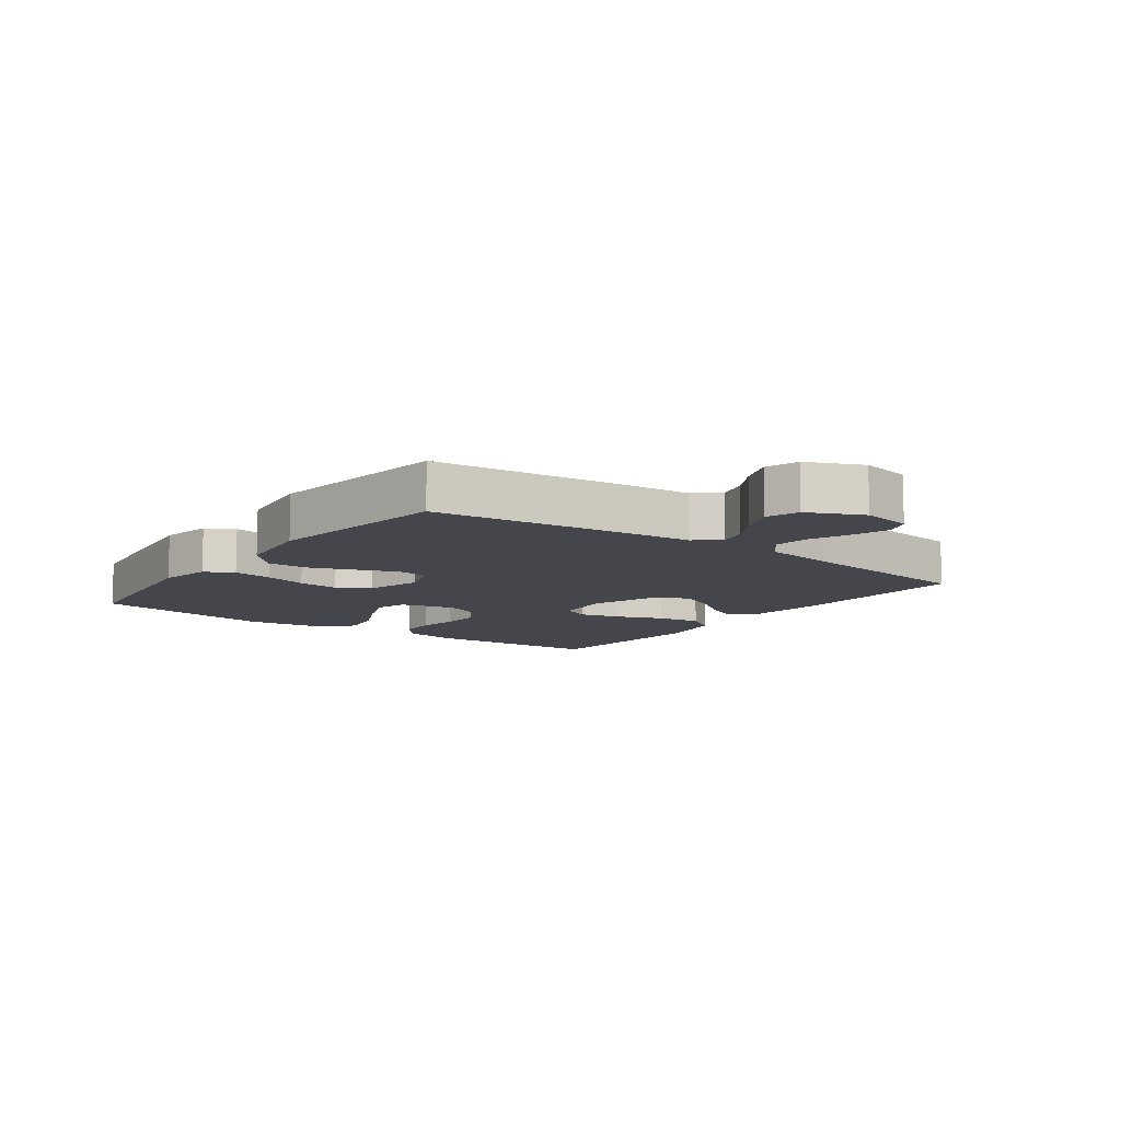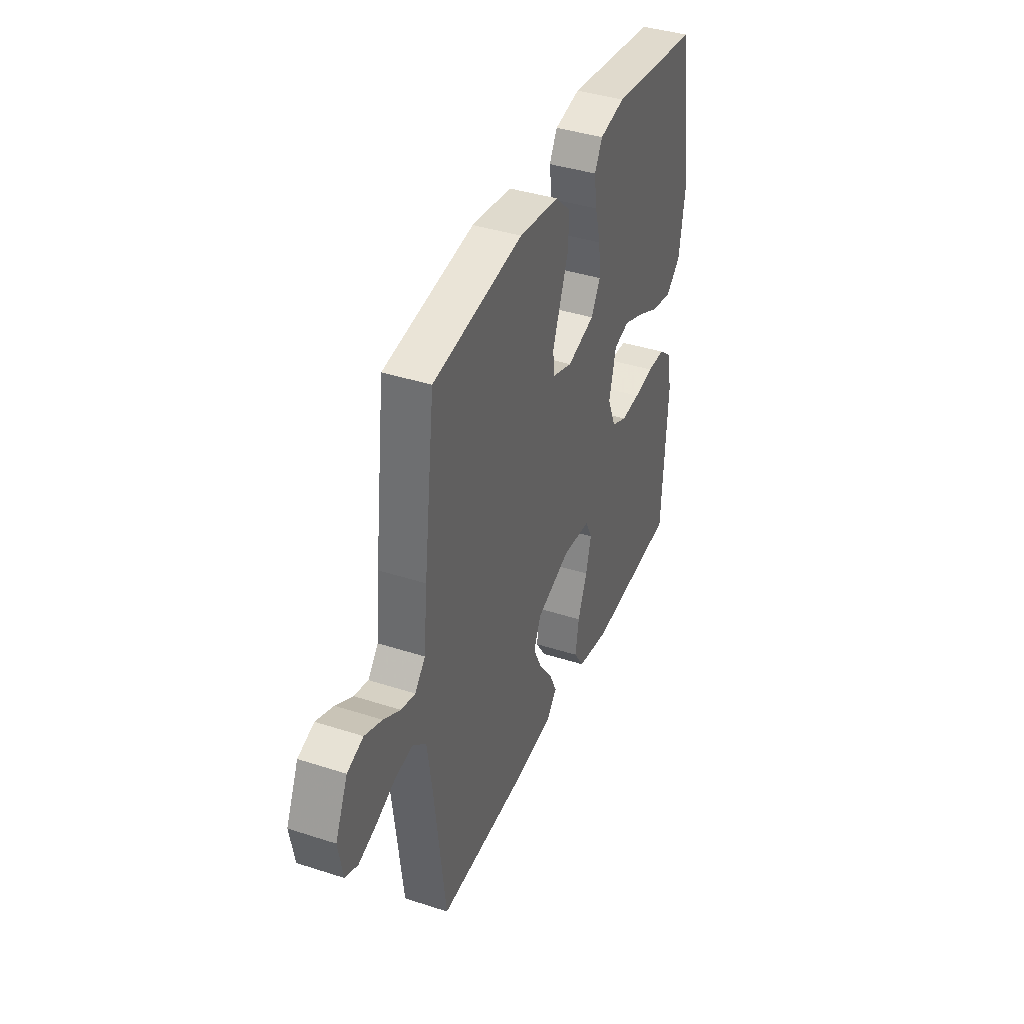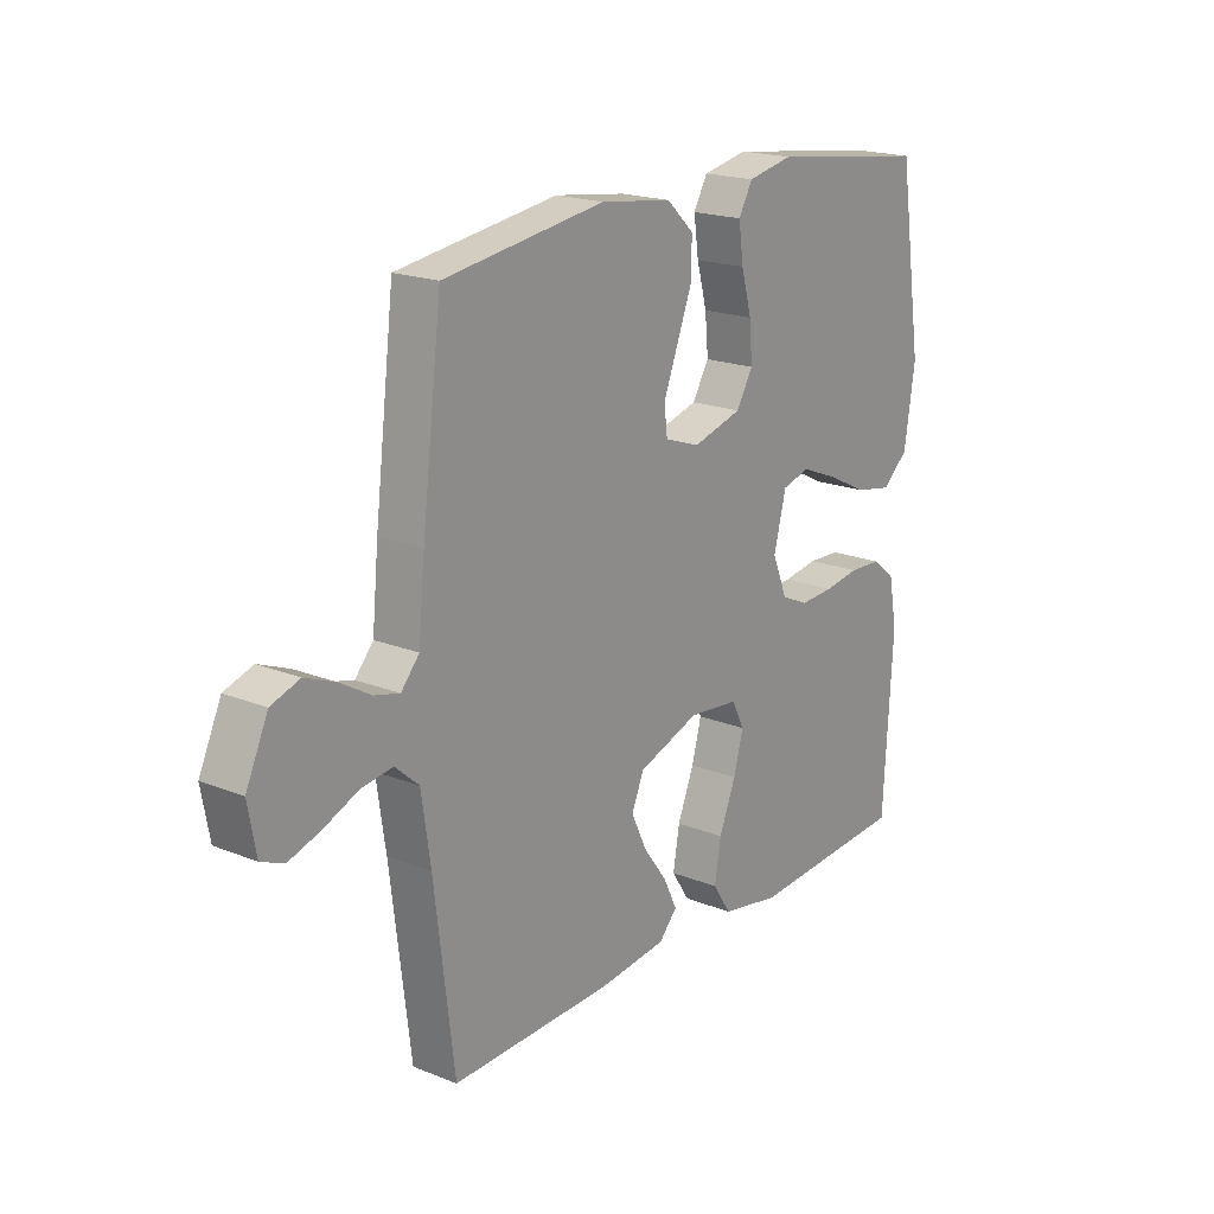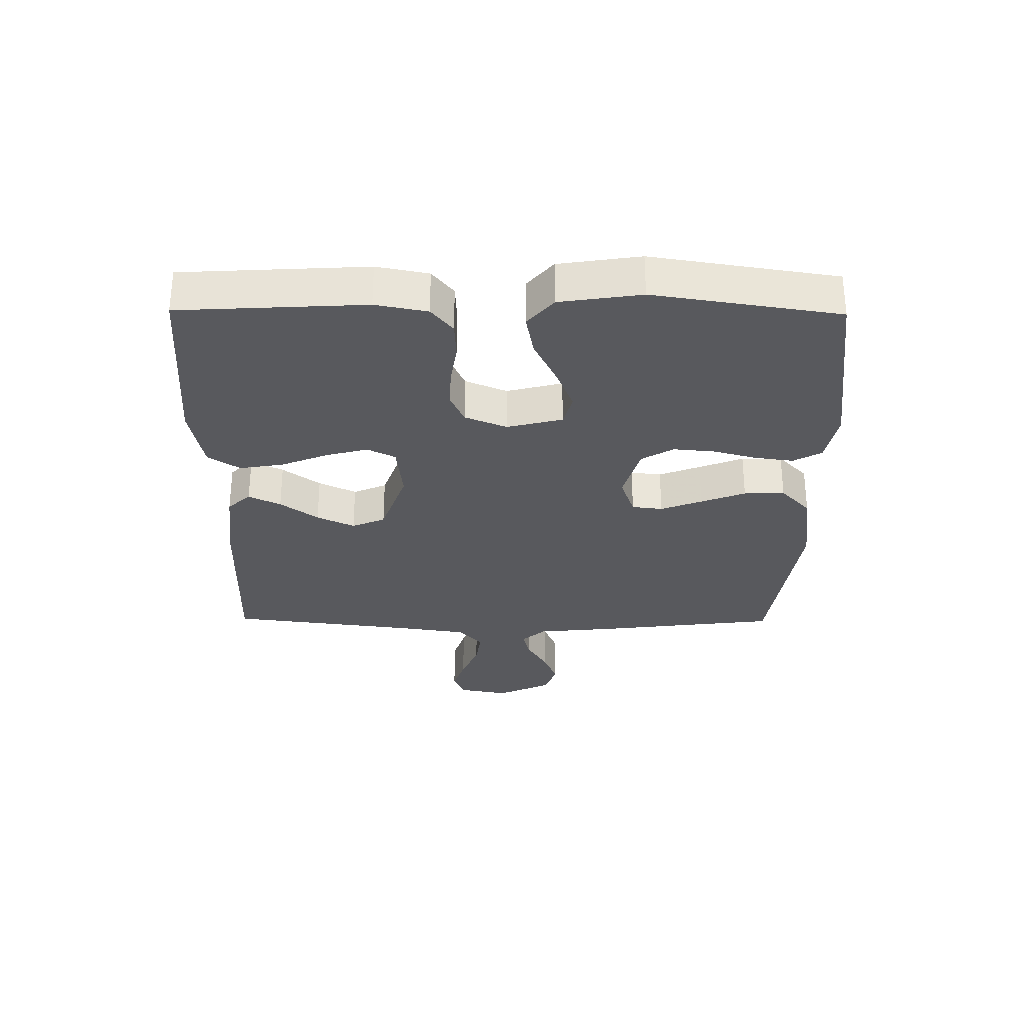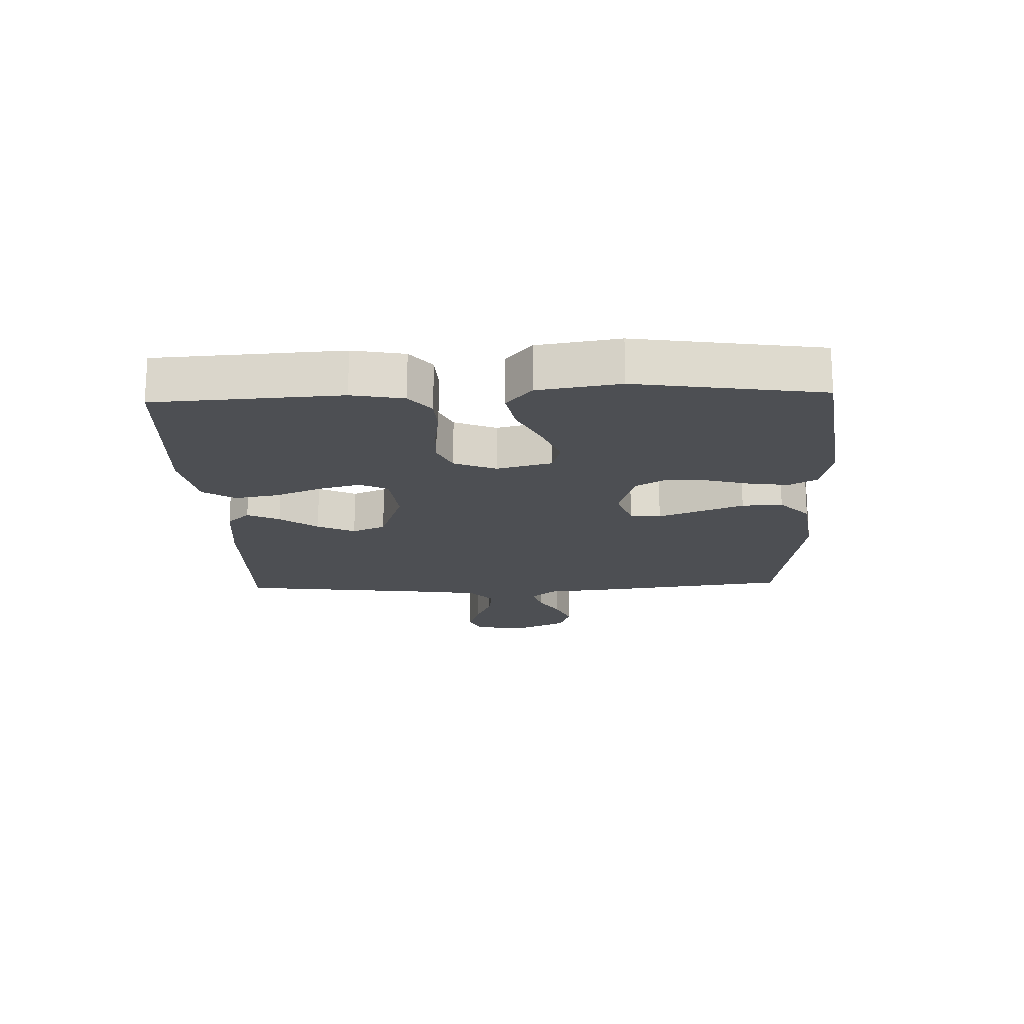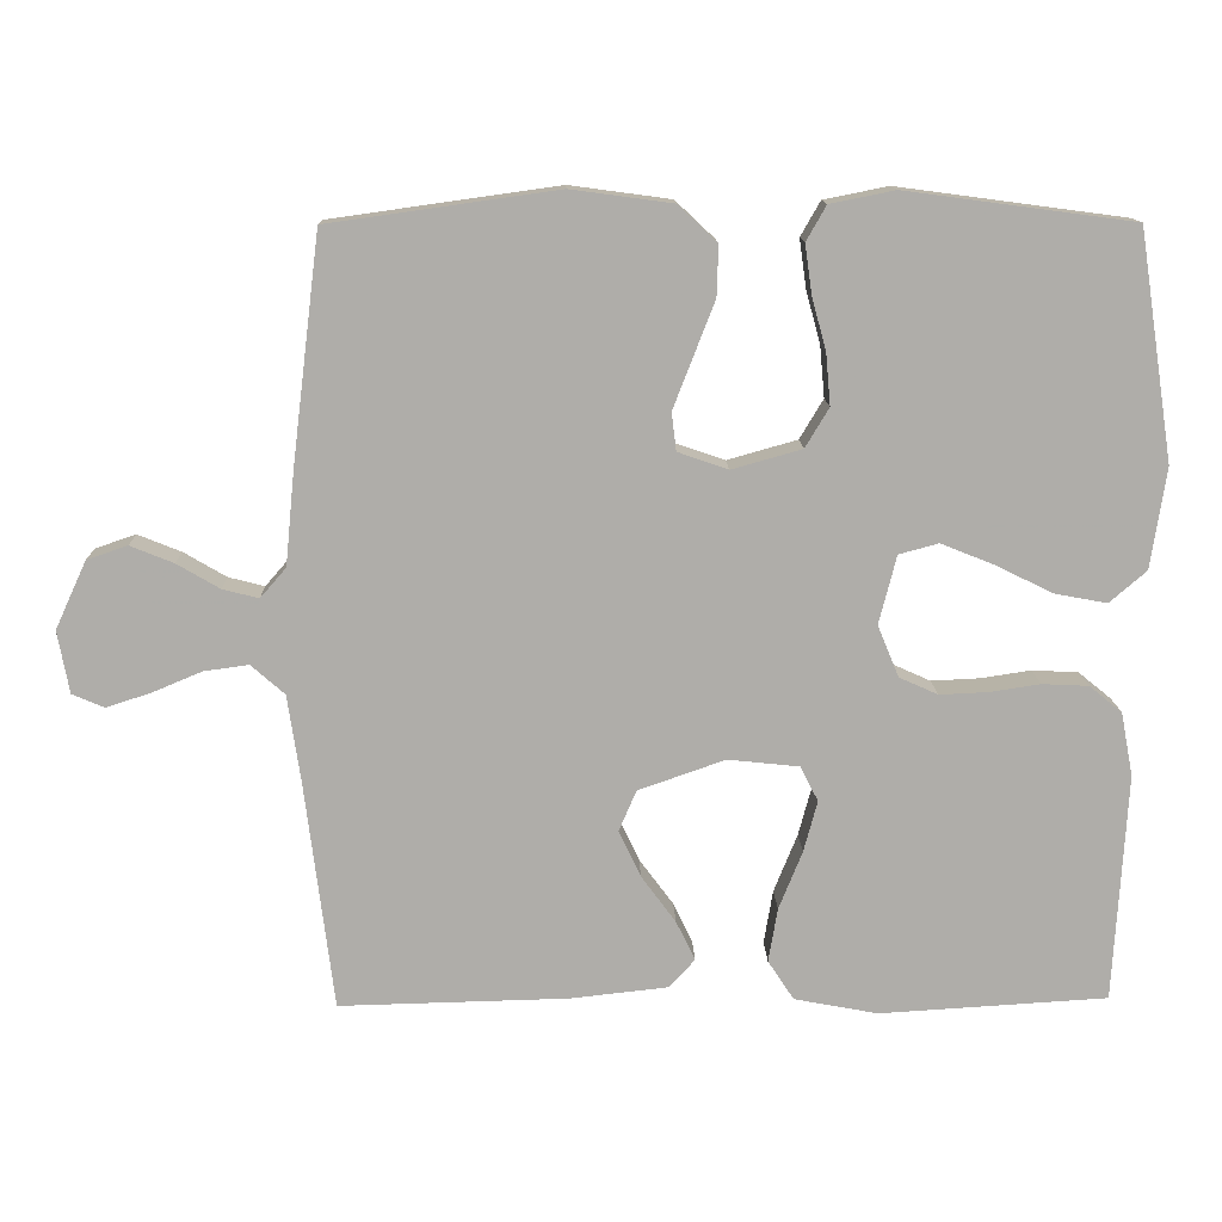
<metadata>
{"format":"obj","ext":"obj","renderer":"f3d","projection":"perspective","resolution":1024,"background":"white","views":[{"elev":-10.1,"azim":53.5,"up":"+Y"},{"elev":39.5,"azim":111.9,"up":"+Z"},{"elev":19.4,"azim":126.8,"up":"+Z"},{"elev":-30.2,"azim":-90.6,"up":"+Y"},{"elev":-18.0,"azim":-87.8,"up":"+Y"},{"elev":13.0,"azim":178.4,"up":"+Z"}]}
</metadata>
<code>
v 0.5 0.07 0.5
v 0.537 0.07 0.2
v 0.549 0.07 0.078
v 0.583 0.07 0.039
v 0.63 0.07 0.051
v 0.686 0.07 0.084
v 0.743 0.07 0.107
v 0.796 0.07 0.089
v 0.837 0.07 0
v 0.822 0.07 -0.082
v 0.78 0.07 -0.1
v 0.721 0.07 -0.081
v 0.657 0.07 -0.054
v 0.598 0.07 -0.046
v 0.554 0.07 -0.085
v 0.537 0.07 -0.2
v 0.5 0.07 -0.5
v 0.2 0.07 -0.493
v 0.072 0.07 -0.479
v 0.038 0.07 -0.442
v 0.063 0.07 -0.39
v 0.108 0.07 -0.329
v 0.137 0.07 -0.268
v 0.114 0.07 -0.214
v 0 0.07 -0.174
v -0.094 0.07 -0.184
v -0.117 0.07 -0.23
v -0.099 0.07 -0.297
v -0.068 0.07 -0.374
v -0.056 0.07 -0.445
v -0.09 0.07 -0.497
v -0.2 0.07 -0.518
v -0.5 0.07 -0.5
v -0.517 0.07 -0.2
v -0.501 0.07 -0.116
v -0.458 0.07 -0.081
v -0.397 0.07 -0.078
v -0.331 0.07 -0.088
v -0.267 0.07 -0.091
v -0.216 0.07 -0.068
v -0.188 0.07 0
v -0.211 0.07 0.09
v -0.263 0.07 0.104
v -0.333 0.07 0.076
v -0.408 0.07 0.039
v -0.477 0.07 0.026
v -0.526 0.07 0.068
v -0.546 0.07 0.2
v -0.5 0.07 0.5
v -0.2 0.07 0.54
v -0.115 0.07 0.523
v -0.089 0.07 0.477
v -0.098 0.07 0.413
v -0.117 0.07 0.343
v -0.123 0.07 0.276
v -0.092 0.07 0.224
v 0 0.07 0.198
v 0.066 0.07 0.221
v 0.072 0.07 0.271
v 0.046 0.07 0.338
v 0.018 0.07 0.41
v 0.016 0.07 0.476
v 0.067 0.07 0.524
v 0.2 0.07 0.542
v 0.5 0 0.5
v 0.537 0 0.2
v 0.549 0 0.078
v 0.583 0 0.039
v 0.63 0 0.051
v 0.686 0 0.084
v 0.743 0 0.107
v 0.796 0 0.089
v 0.837 0 0
v 0.822 0 -0.082
v 0.78 0 -0.1
v 0.721 0 -0.081
v 0.657 0 -0.054
v 0.598 0 -0.046
v 0.554 0 -0.085
v 0.537 0 -0.2
v 0.5 0 -0.5
v 0.2 0 -0.493
v 0.072 0 -0.479
v 0.038 0 -0.442
v 0.063 0 -0.39
v 0.108 0 -0.329
v 0.137 0 -0.268
v 0.114 0 -0.214
v 0 0 -0.174
v -0.094 0 -0.184
v -0.117 0 -0.23
v -0.099 0 -0.297
v -0.068 0 -0.374
v -0.056 0 -0.445
v -0.09 0 -0.497
v -0.2 0 -0.518
v -0.5 0 -0.5
v -0.517 0 -0.2
v -0.501 0 -0.116
v -0.458 0 -0.081
v -0.397 0 -0.078
v -0.331 0 -0.088
v -0.267 0 -0.091
v -0.216 0 -0.068
v -0.188 0 0
v -0.211 0 0.09
v -0.263 0 0.104
v -0.333 0 0.076
v -0.408 0 0.039
v -0.477 0 0.026
v -0.526 0 0.068
v -0.546 0 0.2
v -0.5 0 0.5
v -0.2 0 0.54
v -0.115 0 0.523
v -0.089 0 0.477
v -0.098 0 0.413
v -0.117 0 0.343
v -0.123 0 0.276
v -0.092 0 0.224
v 0 0 0.198
v 0.066 0 0.221
v 0.072 0 0.271
v 0.046 0 0.338
v 0.018 0 0.41
v 0.016 0 0.476
v 0.067 0 0.524
v 0.2 0 0.542
f 60 61 62 63
f 59 60 63 64
f 58 59 64 1
f 51 52 53 54
f 51 54 55
f 50 51 55
f 49 50 55
f 48 49 55 56
f 44 45 46 47
f 43 44 47 48
f 42 43 48 56
f 35 36 37 38
f 35 38 39
f 34 35 39
f 33 34 39
f 32 33 39 40
f 28 29 30 31
f 27 28 31 32
f 19 20 21 22
f 19 22 23
f 16 17 18 19
f 15 16 19 23
f 14 15 23 24
f 10 11 12 13
f 8 9 10 13
f 8 13 14
f 5 6 7 8
f 4 5 8 14
f 3 4 14 24
f 58 1 2 3
f 57 58 3 24
f 41 42 56 57
f 41 57 24 25
f 27 32 40 41
f 26 27 41
f 25 26 41
f 127 126 125 124
f 128 127 124 123
f 65 128 123 122
f 118 117 116 115
f 119 118 115
f 119 115 114
f 119 114 113
f 120 119 113 112
f 111 110 109 108
f 112 111 108 107
f 120 112 107 106
f 102 101 100 99
f 103 102 99
f 103 99 98
f 103 98 97
f 104 103 97 96
f 95 94 93 92
f 96 95 92 91
f 86 85 84 83
f 87 86 83
f 83 82 81 80
f 87 83 80 79
f 88 87 79 78
f 77 76 75 74
f 77 74 73 72
f 78 77 72
f 72 71 70 69
f 78 72 69 68
f 88 78 68 67
f 67 66 65 122
f 88 67 122 121
f 121 120 106 105
f 89 88 121 105
f 105 104 96 91
f 105 91 90
f 105 90 89
f 1 65 66 2
f 2 66 67 3
f 3 67 68 4
f 4 68 69 5
f 5 69 70 6
f 6 70 71 7
f 7 71 72 8
f 8 72 73 9
f 9 73 74 10
f 10 74 75 11
f 11 75 76 12
f 12 76 77 13
f 13 77 78 14
f 14 78 79 15
f 15 79 80 16
f 16 80 81 17
f 17 81 82 18
f 18 82 83 19
f 19 83 84 20
f 20 84 85 21
f 21 85 86 22
f 22 86 87 23
f 23 87 88 24
f 24 88 89 25
f 25 89 90 26
f 26 90 91 27
f 27 91 92 28
f 28 92 93 29
f 29 93 94 30
f 30 94 95 31
f 31 95 96 32
f 32 96 97 33
f 33 97 98 34
f 34 98 99 35
f 35 99 100 36
f 36 100 101 37
f 37 101 102 38
f 38 102 103 39
f 39 103 104 40
f 40 104 105 41
f 41 105 106 42
f 42 106 107 43
f 43 107 108 44
f 44 108 109 45
f 45 109 110 46
f 46 110 111 47
f 47 111 112 48
f 48 112 113 49
f 49 113 114 50
f 50 114 115 51
f 51 115 116 52
f 52 116 117 53
f 53 117 118 54
f 54 118 119 55
f 55 119 120 56
f 56 120 121 57
f 57 121 122 58
f 58 122 123 59
f 59 123 124 60
f 60 124 125 61
f 61 125 126 62
f 62 126 127 63
f 63 127 128 64
f 64 128 65 1

</code>
